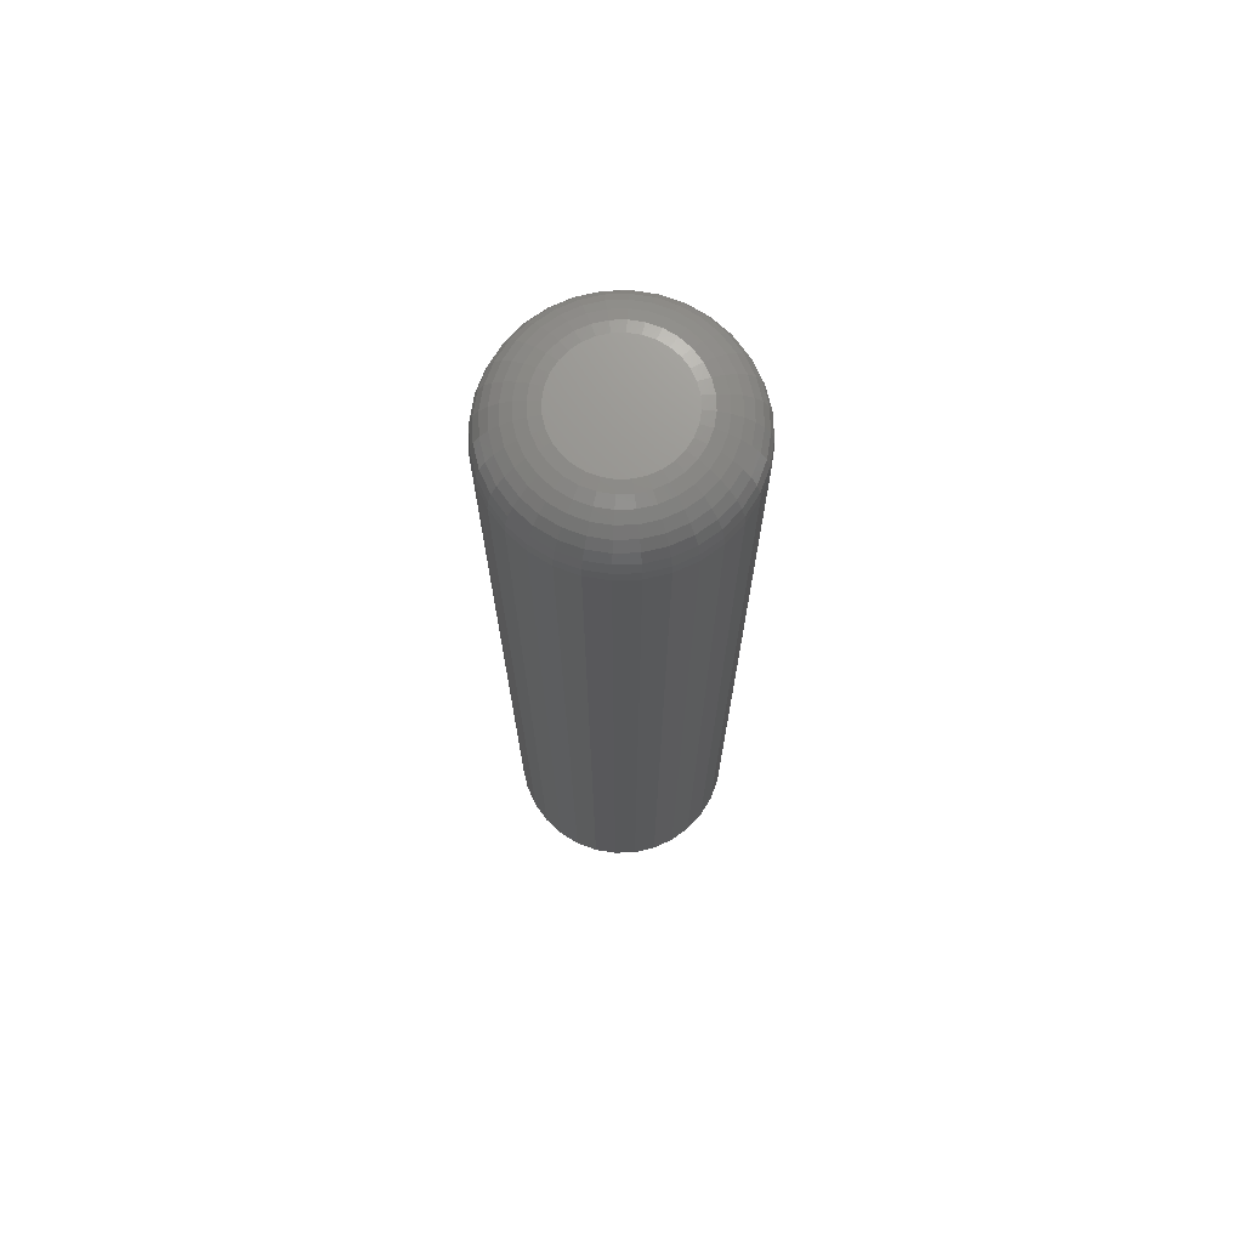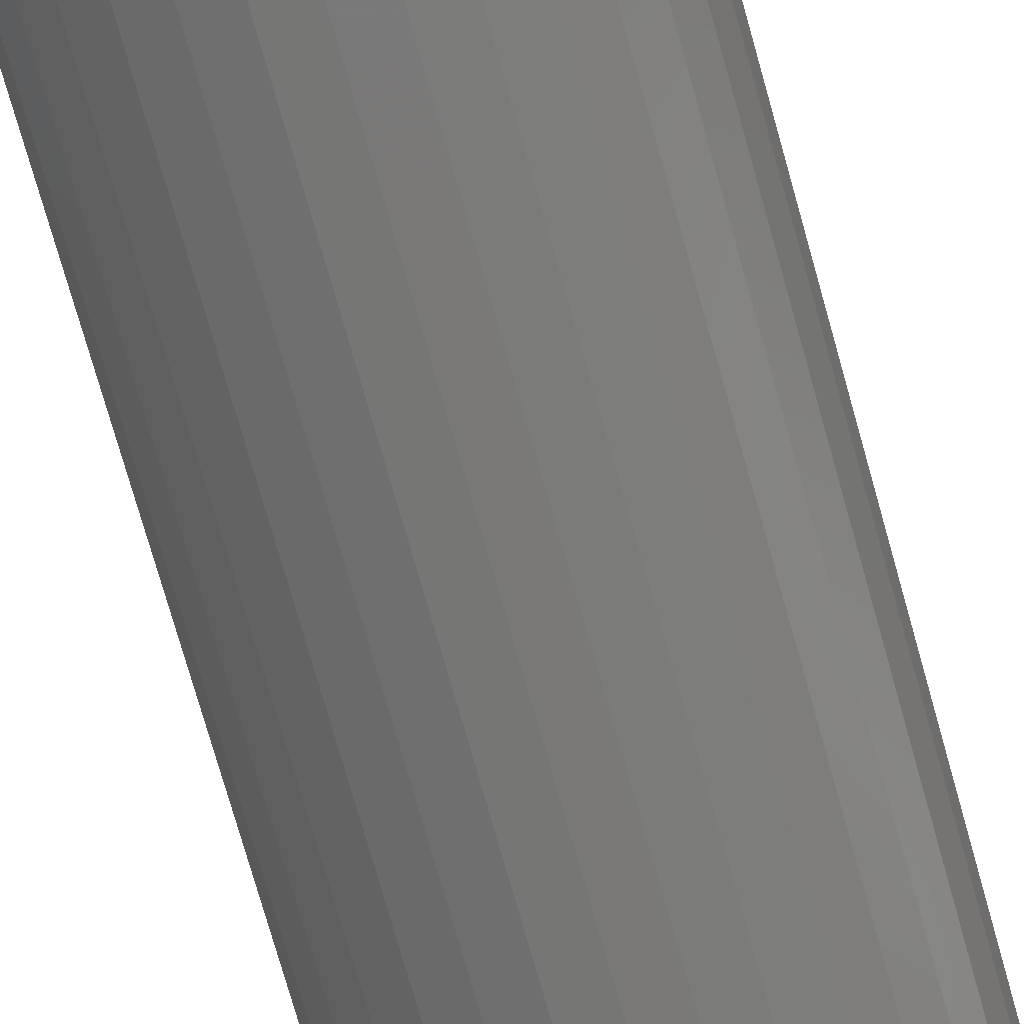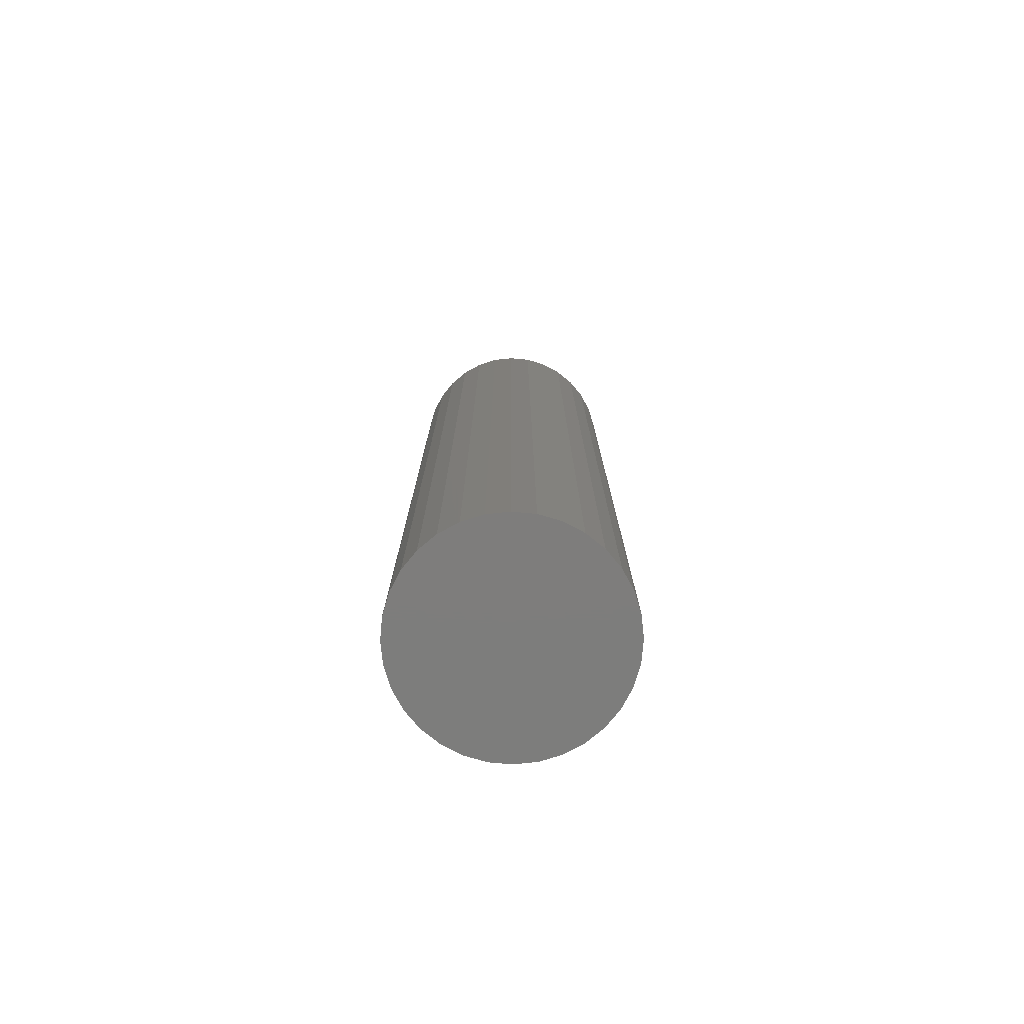
<metadata>
{"format":"stl","ext":"stl","renderer":"f3d","projection":"perspective","resolution":1024,"background":"white","views":[{"elev":71.6,"azim":14.8,"up":"+Y"},{"elev":-70.7,"azim":-164.6,"up":"+Z"},{"elev":-77.0,"azim":124.2,"up":"+Y"}]}
</metadata>
<code>
# stl→obj: 320 verts, 636 faces
v 0.001809 0.75 0.08775
v 0.01893 0.75 0.08606
v -0.01531 0.75 0.08606
v -0.03177 0.75 0.08107
v 0.03539 0.75 0.08107
v -0.04694 0.75 0.07296
v 0.05056 0.75 0.07296
v -0.06024 0.75 0.06205
v 0.06386 0.75 0.06205
v 0.05056 0.75 -0.07296
v -0.04694 0.75 -0.07296
v 0.06386 0.75 -0.06205
v -0.03177 0.75 -0.08107
v 0.03539 0.75 -0.08107
v -0.01531 0.75 -0.08606
v 0.01893 0.75 -0.08606
v 0.001809 0.75 -0.08775
v -0.06024 0.75 -0.06205
v -0.07115 0.75 -0.04875
v 0.07477 0.75 -0.04875
v -0.07926 0.75 -0.03358
v 0.08288 0.75 -0.03358
v -0.08425 0.75 -0.01712
v 0.08787 0.75 -0.01712
v -0.08594 0.75 -4.515e-17
v 0.08956 0.75 -4.916e-17
v -0.08425 0.75 0.01712
v 0.08787 0.75 0.01712
v -0.07926 0.75 0.03358
v 0.08288 0.75 0.03358
v -0.07115 0.75 0.04875
v 0.07477 0.75 0.04875
v 0.1755 0.6641 -2.181e-16
v 0.1755 -0.75 -2.127e-17
v 0.1722 0.6641 -0.03388
v 0.1722 -0.75 -0.03388
v 0.1623 0.6641 -0.06647
v 0.1623 -0.75 -0.06647
v 0.1462 0.6641 -0.09649
v 0.1462 -0.75 -0.09649
v 0.1246 0.6641 -0.1228
v 0.1246 -0.75 -0.1228
v 0.0983 0.6641 -0.1444
v 0.0983 -0.75 -0.1444
v 0.06828 0.6641 -0.1605
v 0.06828 -0.75 -0.1605
v 0.03569 0.6641 -0.1703
v 0.03569 -0.75 -0.1703
v 0.001809 0.6641 -0.1737
v 0.001809 -0.75 -0.1737
v -0.03207 0.6641 -0.1703
v -0.03207 -0.75 -0.1703
v -0.06466 0.6641 -0.1605
v -0.06466 -0.75 -0.1605
v -0.09468 0.6641 -0.1444
v -0.09468 -0.75 -0.1444
v -0.121 0.6641 -0.1228
v -0.121 -0.75 -0.1228
v -0.1426 0.6641 -0.09649
v -0.1426 -0.75 -0.09649
v -0.1587 0.6641 -0.06647
v -0.1587 -0.75 -0.06647
v -0.1685 0.6641 -0.03388
v -0.1685 -0.75 -0.03388
v -0.1719 0.6641 2.127e-17
v -0.1719 -0.75 2.127e-17
v -0.1685 0.6641 0.03388
v -0.1685 -0.75 0.03388
v -0.1587 0.6641 0.06647
v -0.1587 -0.75 0.06647
v -0.1426 0.6641 0.09649
v -0.1426 -0.75 0.09649
v -0.121 0.6641 0.1228
v -0.121 -0.75 0.1228
v -0.09468 0.6641 0.1444
v -0.09468 -0.75 0.1444
v -0.06466 0.6641 0.1605
v -0.06466 -0.75 0.1605
v -0.03207 0.6641 0.1703
v -0.03207 -0.75 0.1703
v 0.001809 0.6641 0.1737
v 0.001809 -0.75 0.1737
v 0.03569 0.6641 0.1703
v 0.03569 -0.75 0.1703
v 0.06828 0.6641 0.1605
v 0.06828 -0.75 0.1605
v 0.0983 0.6641 0.1444
v 0.0983 -0.75 0.1444
v 0.1246 0.6641 0.1228
v 0.1246 -0.75 0.1228
v 0.1462 0.6641 0.09649
v 0.1462 -0.75 0.09649
v 0.1623 0.6641 0.06647
v 0.1623 -0.75 0.06647
v 0.1722 0.6641 0.03388
v 0.1722 -0.75 0.03388
v 0.1738 0.6808 0
v 0.1705 0.6808 -0.03356
v 0.169 0.6969 0
v 0.1657 0.6969 -0.03261
v 0.161 0.7118 0
v 0.158 0.7118 -0.03106
v 0.1503 0.7248 0
v 0.1475 0.7248 -0.02897
v 0.1373 0.7355 -1.388e-17
v 0.1347 0.7355 -0.02643
v 0.1224 0.7435 -1.388e-17
v 0.1201 0.7435 -0.02353
v 0.1063 0.7483 -1.388e-17
v 0.1043 0.7483 -0.02039
v -0.1669 0.6808 -0.03356
v -0.1702 0.6808 2.776e-17
v -0.1621 0.6969 -0.03261
v -0.1653 0.6969 2.776e-17
v -0.1543 0.7118 -0.03106
v -0.1574 0.7118 2.776e-17
v -0.1439 0.7248 -0.02897
v -0.1467 0.7248 1.388e-17
v -0.1311 0.7355 -0.02643
v -0.1337 0.7355 2.776e-17
v -0.1165 0.7435 -0.02353
v -0.1188 0.7435 1.388e-17
v -0.1007 0.7483 -0.02039
v -0.1027 0.7483 0
v -0.1571 0.6808 -0.06583
v -0.1526 0.6969 -0.06396
v -0.1453 0.7118 -0.06092
v -0.1354 0.7248 -0.05683
v -0.1234 0.7355 -0.05185
v -0.1096 0.7435 -0.04616
v -0.09475 0.7483 -0.04
v -0.1412 0.6808 -0.09558
v -0.1372 0.6969 -0.09286
v -0.1306 0.7118 -0.08845
v -0.1217 0.7248 -0.08251
v -0.1108 0.7355 -0.07527
v -0.09849 0.7435 -0.06702
v -0.08509 0.7483 -0.05806
v -0.1198 0.6808 -0.1216
v -0.1164 0.6969 -0.1182
v -0.1108 0.7118 -0.1126
v -0.1032 0.7248 -0.105
v -0.094 0.7355 -0.09581
v -0.08349 0.7435 -0.0853
v -0.07209 0.7483 -0.0739
v -0.09377 0.6808 -0.143
v -0.09105 0.6969 -0.139
v -0.08664 0.7118 -0.1324
v -0.0807 0.7248 -0.1235
v -0.07347 0.7355 -0.1127
v -0.06521 0.7435 -0.1003
v -0.05625 0.7483 -0.0869
v -0.06402 0.6808 -0.1589
v -0.06215 0.6969 -0.1544
v -0.05911 0.7118 -0.1471
v -0.05502 0.7248 -0.1372
v -0.05004 0.7355 -0.1252
v -0.04436 0.7435 -0.1115
v -0.03819 0.7483 -0.09656
v -0.03175 0.6808 -0.1687
v -0.0308 0.6969 -0.1639
v -0.02925 0.7118 -0.1561
v -0.02716 0.7248 -0.1457
v -0.02462 0.7355 -0.1329
v -0.02173 0.7435 -0.1183
v -0.01858 0.7483 -0.1025
v 0.001809 0.6808 -0.172
v 0.001809 0.6969 -0.1671
v 0.001809 0.7118 -0.1592
v 0.001809 0.7248 -0.1485
v 0.001809 0.7355 -0.1355
v 0.001809 0.7435 -0.1206
v 0.001809 0.7483 -0.1045
v 0.03537 0.6808 -0.1687
v 0.03442 0.6969 -0.1639
v 0.03287 0.7118 -0.1561
v 0.03078 0.7248 -0.1457
v 0.02824 0.7355 -0.1329
v 0.02534 0.7435 -0.1183
v 0.0222 0.7483 -0.1025
v 0.06764 0.6808 -0.1589
v 0.06577 0.6969 -0.1544
v 0.06273 0.7118 -0.1471
v 0.05864 0.7248 -0.1372
v 0.05366 0.7355 -0.1252
v 0.04797 0.7435 -0.1115
v 0.0418 0.7483 -0.09656
v 0.09739 0.6808 -0.143
v 0.09467 0.6969 -0.139
v 0.09026 0.7118 -0.1324
v 0.08432 0.7248 -0.1235
v 0.07708 0.7355 -0.1127
v 0.06883 0.7435 -0.1003
v 0.05987 0.7483 -0.0869
v 0.1235 0.6808 -0.1216
v 0.12 0.6969 -0.1182
v 0.1144 0.7118 -0.1126
v 0.1068 0.7248 -0.105
v 0.09762 0.7355 -0.09581
v 0.08711 0.7435 -0.0853
v 0.07571 0.7483 -0.0739
v 0.1448 0.6808 -0.09558
v 0.1408 0.6969 -0.09286
v 0.1342 0.7118 -0.08845
v 0.1253 0.7248 -0.08251
v 0.1145 0.7355 -0.07527
v 0.1021 0.7435 -0.06702
v 0.08871 0.7483 -0.05806
v 0.1607 0.6808 -0.06583
v 0.1562 0.6969 -0.06396
v 0.1489 0.7118 -0.06092
v 0.139 0.7248 -0.05683
v 0.127 0.7355 -0.05185
v 0.1133 0.7435 -0.04616
v 0.09837 0.7483 -0.04
v -0.1669 0.6808 0.03356
v -0.1621 0.6969 0.03261
v -0.1543 0.7118 0.03106
v -0.1439 0.7248 0.02897
v -0.1311 0.7355 0.02643
v -0.1165 0.7435 0.02353
v -0.1007 0.7483 0.02039
v 0.1705 0.6808 0.03356
v 0.1657 0.6969 0.03261
v 0.158 0.7118 0.03106
v 0.1475 0.7248 0.02897
v 0.1347 0.7355 0.02643
v 0.1201 0.7435 0.02353
v 0.1043 0.7483 0.02039
v 0.1607 0.6808 0.06583
v 0.1562 0.6969 0.06396
v 0.1489 0.7118 0.06092
v 0.139 0.7248 0.05683
v 0.127 0.7355 0.05185
v 0.1133 0.7435 0.04616
v 0.09837 0.7483 0.04
v 0.1448 0.6808 0.09558
v 0.1408 0.6969 0.09286
v 0.1342 0.7118 0.08845
v 0.1253 0.7248 0.08251
v 0.1145 0.7355 0.07527
v 0.1021 0.7435 0.06702
v 0.08871 0.7483 0.05806
v 0.1235 0.6808 0.1216
v 0.12 0.6969 0.1182
v 0.1144 0.7118 0.1126
v 0.1068 0.7248 0.105
v 0.09762 0.7355 0.09581
v 0.08711 0.7435 0.0853
v 0.07571 0.7483 0.0739
v 0.09739 0.6808 0.143
v 0.09467 0.6969 0.139
v 0.09026 0.7118 0.1324
v 0.08432 0.7248 0.1235
v 0.07708 0.7355 0.1127
v 0.06883 0.7435 0.1003
v 0.05987 0.7483 0.0869
v 0.06764 0.6808 0.1589
v 0.06577 0.6969 0.1544
v 0.06273 0.7118 0.1471
v 0.05864 0.7248 0.1372
v 0.05366 0.7355 0.1252
v 0.04797 0.7435 0.1115
v 0.0418 0.7483 0.09656
v 0.03537 0.6808 0.1687
v 0.03442 0.6969 0.1639
v 0.03287 0.7118 0.1561
v 0.03078 0.7248 0.1457
v 0.02824 0.7355 0.1329
v 0.02534 0.7435 0.1183
v 0.0222 0.7483 0.1025
v 0.001809 0.6808 0.172
v 0.001809 0.6969 0.1671
v 0.001809 0.7118 0.1592
v 0.001809 0.7248 0.1485
v 0.001809 0.7355 0.1355
v 0.001809 0.7435 0.1206
v 0.001809 0.7483 0.1045
v -0.03175 0.6808 0.1687
v -0.0308 0.6969 0.1639
v -0.02925 0.7118 0.1561
v -0.02716 0.7248 0.1457
v -0.02462 0.7355 0.1329
v -0.02173 0.7435 0.1183
v -0.01858 0.7483 0.1025
v -0.06402 0.6808 0.1589
v -0.06215 0.6969 0.1544
v -0.05911 0.7118 0.1471
v -0.05502 0.7248 0.1372
v -0.05004 0.7355 0.1252
v -0.04436 0.7435 0.1115
v -0.03819 0.7483 0.09656
v -0.09377 0.6808 0.143
v -0.09105 0.6969 0.139
v -0.08664 0.7118 0.1324
v -0.0807 0.7248 0.1235
v -0.07347 0.7355 0.1127
v -0.06521 0.7435 0.1003
v -0.05625 0.7483 0.0869
v -0.1198 0.6808 0.1216
v -0.1164 0.6969 0.1182
v -0.1108 0.7118 0.1126
v -0.1032 0.7248 0.105
v -0.094 0.7355 0.09581
v -0.08349 0.7435 0.0853
v -0.07209 0.7483 0.0739
v -0.1412 0.6808 0.09558
v -0.1372 0.6969 0.09286
v -0.1306 0.7118 0.08845
v -0.1217 0.7248 0.08251
v -0.1108 0.7355 0.07527
v -0.09849 0.7435 0.06702
v -0.08509 0.7483 0.05806
v -0.1571 0.6808 0.06583
v -0.1526 0.6969 0.06396
v -0.1453 0.7118 0.06092
v -0.1354 0.7248 0.05683
v -0.1234 0.7355 0.05185
v -0.1096 0.7435 0.04616
v -0.09475 0.7483 0.04
f 1 2 3
f 4 3 2
f 5 4 2
f 6 4 5
f 7 6 5
f 8 6 7
f 9 8 7
f 10 11 12
f 13 11 10
f 14 13 10
f 15 13 14
f 16 15 14
f 17 15 16
f 11 18 12
f 12 18 19
f 12 19 20
f 20 19 21
f 20 21 22
f 22 21 23
f 22 23 24
f 24 23 25
f 24 25 26
f 26 25 27
f 26 27 28
f 28 27 29
f 28 29 30
f 30 29 31
f 30 31 32
f 32 31 8
f 32 8 9
f 33 34 35
f 35 34 36
f 35 36 37
f 37 36 38
f 37 38 39
f 39 38 40
f 39 40 41
f 41 40 42
f 41 42 43
f 43 42 44
f 43 44 45
f 45 44 46
f 45 46 47
f 47 46 48
f 47 48 49
f 49 48 50
f 49 50 51
f 51 50 52
f 51 52 53
f 53 52 54
f 53 54 55
f 55 54 56
f 55 56 57
f 57 56 58
f 57 58 59
f 59 58 60
f 59 60 61
f 61 60 62
f 61 62 63
f 63 62 64
f 63 64 65
f 65 64 66
f 65 66 67
f 67 66 68
f 67 68 69
f 69 68 70
f 69 70 71
f 71 70 72
f 71 72 73
f 73 72 74
f 73 74 75
f 75 74 76
f 75 76 77
f 77 76 78
f 77 78 79
f 79 78 80
f 79 80 81
f 81 80 82
f 81 82 83
f 83 82 84
f 83 84 85
f 85 84 86
f 85 86 87
f 87 86 88
f 87 88 89
f 89 88 90
f 89 90 91
f 91 90 92
f 91 92 93
f 93 92 94
f 93 94 95
f 95 94 96
f 95 96 33
f 33 96 34
f 33 35 97
f 97 35 98
f 97 98 99
f 99 98 100
f 99 100 101
f 101 100 102
f 101 102 103
f 103 102 104
f 103 104 105
f 105 104 106
f 105 106 107
f 107 106 108
f 107 108 109
f 109 108 110
f 109 110 26
f 26 110 24
f 63 65 111
f 111 65 112
f 111 112 113
f 113 112 114
f 113 114 115
f 115 114 116
f 115 116 117
f 117 116 118
f 117 118 119
f 119 118 120
f 119 120 121
f 121 120 122
f 121 122 123
f 123 122 124
f 123 124 23
f 23 124 25
f 61 63 125
f 125 63 111
f 125 111 126
f 126 111 113
f 126 113 127
f 127 113 115
f 127 115 128
f 128 115 117
f 128 117 129
f 129 117 119
f 129 119 130
f 130 119 121
f 130 121 131
f 131 121 123
f 131 123 21
f 21 123 23
f 59 61 132
f 132 61 125
f 132 125 133
f 133 125 126
f 133 126 134
f 134 126 127
f 134 127 135
f 135 127 128
f 135 128 136
f 136 128 129
f 136 129 137
f 137 129 130
f 137 130 138
f 138 130 131
f 138 131 19
f 19 131 21
f 57 59 139
f 139 59 132
f 139 132 140
f 140 132 133
f 140 133 141
f 141 133 134
f 141 134 142
f 142 134 135
f 142 135 143
f 143 135 136
f 143 136 144
f 144 136 137
f 144 137 145
f 145 137 138
f 145 138 18
f 18 138 19
f 55 57 146
f 146 57 139
f 146 139 147
f 147 139 140
f 147 140 148
f 148 140 141
f 148 141 149
f 149 141 142
f 149 142 150
f 150 142 143
f 150 143 151
f 151 143 144
f 151 144 152
f 152 144 145
f 152 145 11
f 11 145 18
f 53 55 153
f 153 55 146
f 153 146 154
f 154 146 147
f 154 147 155
f 155 147 148
f 155 148 156
f 156 148 149
f 156 149 157
f 157 149 150
f 157 150 158
f 158 150 151
f 158 151 159
f 159 151 152
f 159 152 13
f 13 152 11
f 51 53 160
f 160 53 153
f 160 153 161
f 161 153 154
f 161 154 162
f 162 154 155
f 162 155 163
f 163 155 156
f 163 156 164
f 164 156 157
f 164 157 165
f 165 157 158
f 165 158 166
f 166 158 159
f 166 159 15
f 15 159 13
f 49 51 167
f 167 51 160
f 167 160 168
f 168 160 161
f 168 161 169
f 169 161 162
f 169 162 170
f 170 162 163
f 170 163 171
f 171 163 164
f 171 164 172
f 172 164 165
f 172 165 173
f 173 165 166
f 173 166 17
f 17 166 15
f 47 49 174
f 174 49 167
f 174 167 175
f 175 167 168
f 175 168 176
f 176 168 169
f 176 169 177
f 177 169 170
f 177 170 178
f 178 170 171
f 178 171 179
f 179 171 172
f 179 172 180
f 180 172 173
f 180 173 16
f 16 173 17
f 45 47 181
f 181 47 174
f 181 174 182
f 182 174 175
f 182 175 183
f 183 175 176
f 183 176 184
f 184 176 177
f 184 177 185
f 185 177 178
f 185 178 186
f 186 178 179
f 186 179 187
f 187 179 180
f 187 180 14
f 14 180 16
f 43 45 188
f 188 45 181
f 188 181 189
f 189 181 182
f 189 182 190
f 190 182 183
f 190 183 191
f 191 183 184
f 191 184 192
f 192 184 185
f 192 185 193
f 193 185 186
f 193 186 194
f 194 186 187
f 194 187 10
f 10 187 14
f 41 43 195
f 195 43 188
f 195 188 196
f 196 188 189
f 196 189 197
f 197 189 190
f 197 190 198
f 198 190 191
f 198 191 199
f 199 191 192
f 199 192 200
f 200 192 193
f 200 193 201
f 201 193 194
f 201 194 12
f 12 194 10
f 39 41 202
f 202 41 195
f 202 195 203
f 203 195 196
f 203 196 204
f 204 196 197
f 204 197 205
f 205 197 198
f 205 198 206
f 206 198 199
f 206 199 207
f 207 199 200
f 207 200 208
f 208 200 201
f 208 201 20
f 20 201 12
f 37 39 209
f 209 39 202
f 209 202 210
f 210 202 203
f 210 203 211
f 211 203 204
f 211 204 212
f 212 204 205
f 212 205 213
f 213 205 206
f 213 206 214
f 214 206 207
f 214 207 215
f 215 207 208
f 215 208 22
f 22 208 20
f 35 37 98
f 98 37 209
f 98 209 100
f 100 209 210
f 100 210 102
f 102 210 211
f 102 211 104
f 104 211 212
f 104 212 106
f 106 212 213
f 106 213 108
f 108 213 214
f 108 214 110
f 110 214 215
f 110 215 24
f 24 215 22
f 65 67 112
f 112 67 216
f 112 216 114
f 114 216 217
f 114 217 116
f 116 217 218
f 116 218 118
f 118 218 219
f 118 219 120
f 120 219 220
f 120 220 122
f 122 220 221
f 122 221 124
f 124 221 222
f 124 222 25
f 25 222 27
f 95 33 223
f 223 33 97
f 223 97 224
f 224 97 99
f 224 99 225
f 225 99 101
f 225 101 226
f 226 101 103
f 226 103 227
f 227 103 105
f 227 105 228
f 228 105 107
f 228 107 229
f 229 107 109
f 229 109 28
f 28 109 26
f 93 95 230
f 230 95 223
f 230 223 231
f 231 223 224
f 231 224 232
f 232 224 225
f 232 225 233
f 233 225 226
f 233 226 234
f 234 226 227
f 234 227 235
f 235 227 228
f 235 228 236
f 236 228 229
f 236 229 30
f 30 229 28
f 91 93 237
f 237 93 230
f 237 230 238
f 238 230 231
f 238 231 239
f 239 231 232
f 239 232 240
f 240 232 233
f 240 233 241
f 241 233 234
f 241 234 242
f 242 234 235
f 242 235 243
f 243 235 236
f 243 236 32
f 32 236 30
f 89 91 244
f 244 91 237
f 244 237 245
f 245 237 238
f 245 238 246
f 246 238 239
f 246 239 247
f 247 239 240
f 247 240 248
f 248 240 241
f 248 241 249
f 249 241 242
f 249 242 250
f 250 242 243
f 250 243 9
f 9 243 32
f 87 89 251
f 251 89 244
f 251 244 252
f 252 244 245
f 252 245 253
f 253 245 246
f 253 246 254
f 254 246 247
f 254 247 255
f 255 247 248
f 255 248 256
f 256 248 249
f 256 249 257
f 257 249 250
f 257 250 7
f 7 250 9
f 85 87 258
f 258 87 251
f 258 251 259
f 259 251 252
f 259 252 260
f 260 252 253
f 260 253 261
f 261 253 254
f 261 254 262
f 262 254 255
f 262 255 263
f 263 255 256
f 263 256 264
f 264 256 257
f 264 257 5
f 5 257 7
f 83 85 265
f 265 85 258
f 265 258 266
f 266 258 259
f 266 259 267
f 267 259 260
f 267 260 268
f 268 260 261
f 268 261 269
f 269 261 262
f 269 262 270
f 270 262 263
f 270 263 271
f 271 263 264
f 271 264 2
f 2 264 5
f 81 83 272
f 272 83 265
f 272 265 273
f 273 265 266
f 273 266 274
f 274 266 267
f 274 267 275
f 275 267 268
f 275 268 276
f 276 268 269
f 276 269 277
f 277 269 270
f 277 270 278
f 278 270 271
f 278 271 1
f 1 271 2
f 79 81 279
f 279 81 272
f 279 272 280
f 280 272 273
f 280 273 281
f 281 273 274
f 281 274 282
f 282 274 275
f 282 275 283
f 283 275 276
f 283 276 284
f 284 276 277
f 284 277 285
f 285 277 278
f 285 278 3
f 3 278 1
f 77 79 286
f 286 79 279
f 286 279 287
f 287 279 280
f 287 280 288
f 288 280 281
f 288 281 289
f 289 281 282
f 289 282 290
f 290 282 283
f 290 283 291
f 291 283 284
f 291 284 292
f 292 284 285
f 292 285 4
f 4 285 3
f 75 77 293
f 293 77 286
f 293 286 294
f 294 286 287
f 294 287 295
f 295 287 288
f 295 288 296
f 296 288 289
f 296 289 297
f 297 289 290
f 297 290 298
f 298 290 291
f 298 291 299
f 299 291 292
f 299 292 6
f 6 292 4
f 73 75 300
f 300 75 293
f 300 293 301
f 301 293 294
f 301 294 302
f 302 294 295
f 302 295 303
f 303 295 296
f 303 296 304
f 304 296 297
f 304 297 305
f 305 297 298
f 305 298 306
f 306 298 299
f 306 299 8
f 8 299 6
f 71 73 307
f 307 73 300
f 307 300 308
f 308 300 301
f 308 301 309
f 309 301 302
f 309 302 310
f 310 302 303
f 310 303 311
f 311 303 304
f 311 304 312
f 312 304 305
f 312 305 313
f 313 305 306
f 313 306 31
f 31 306 8
f 69 71 314
f 314 71 307
f 314 307 315
f 315 307 308
f 315 308 316
f 316 308 309
f 316 309 317
f 317 309 310
f 317 310 318
f 318 310 311
f 318 311 319
f 319 311 312
f 319 312 320
f 320 312 313
f 320 313 29
f 29 313 31
f 67 69 216
f 216 69 314
f 216 314 217
f 217 314 315
f 217 315 218
f 218 315 316
f 218 316 219
f 219 316 317
f 219 317 220
f 220 317 318
f 220 318 221
f 221 318 319
f 221 319 222
f 222 319 320
f 222 320 27
f 27 320 29
f 80 84 82
f 84 80 78
f 84 78 86
f 46 52 48
f 48 52 50
f 86 78 88
f 88 78 76
f 88 76 90
f 90 76 74
f 90 74 92
f 92 74 72
f 92 72 94
f 94 72 70
f 94 70 96
f 96 70 68
f 96 68 34
f 34 68 66
f 34 66 36
f 36 66 64
f 36 64 38
f 38 64 62
f 38 62 40
f 40 62 60
f 40 60 42
f 42 60 58
f 42 58 44
f 44 58 56
f 44 56 46
f 46 56 54
f 46 54 52

</code>
